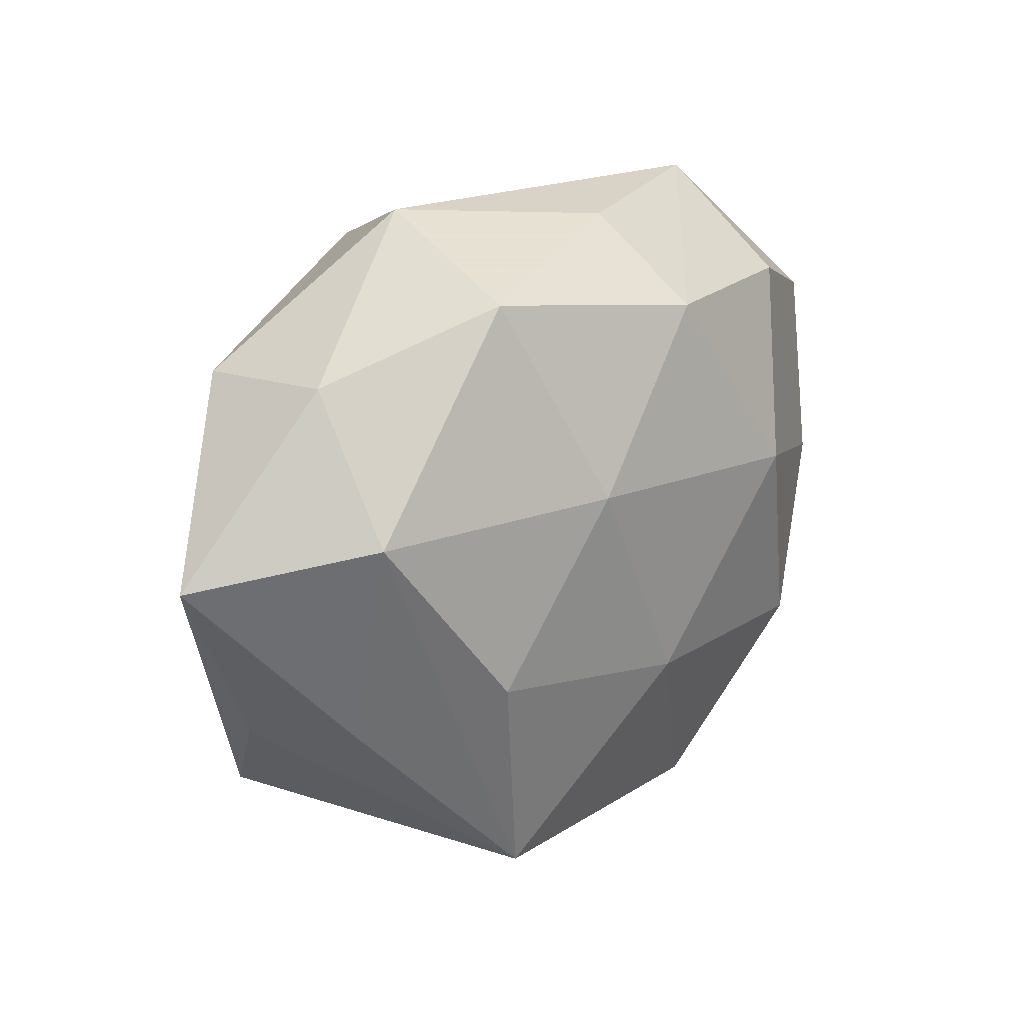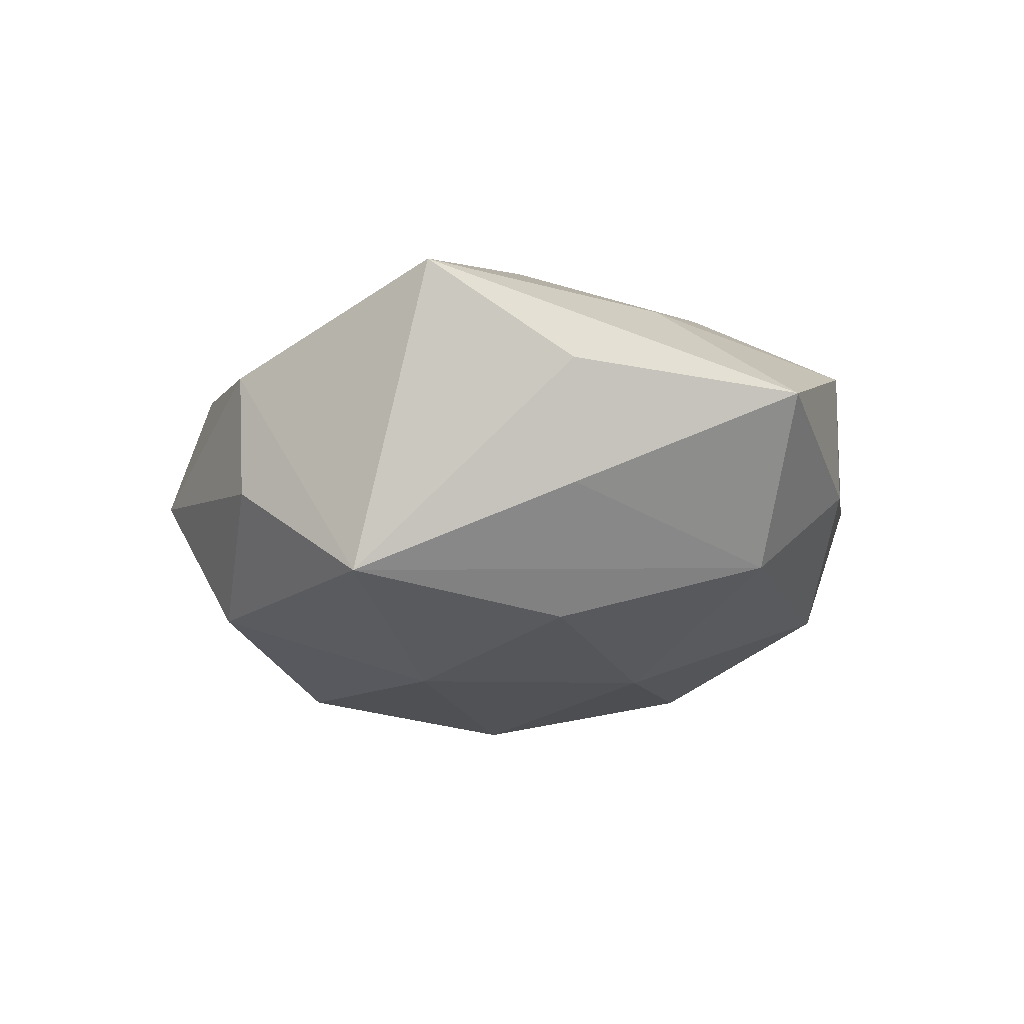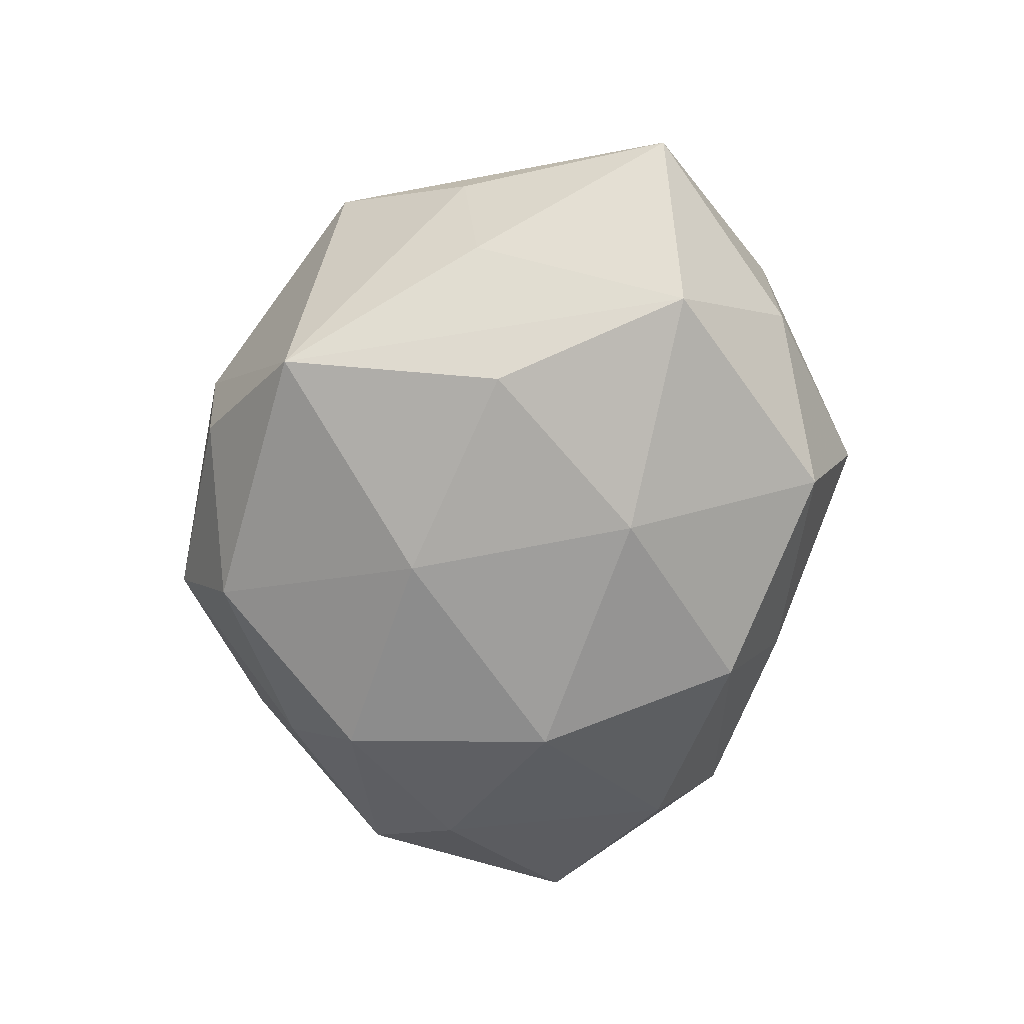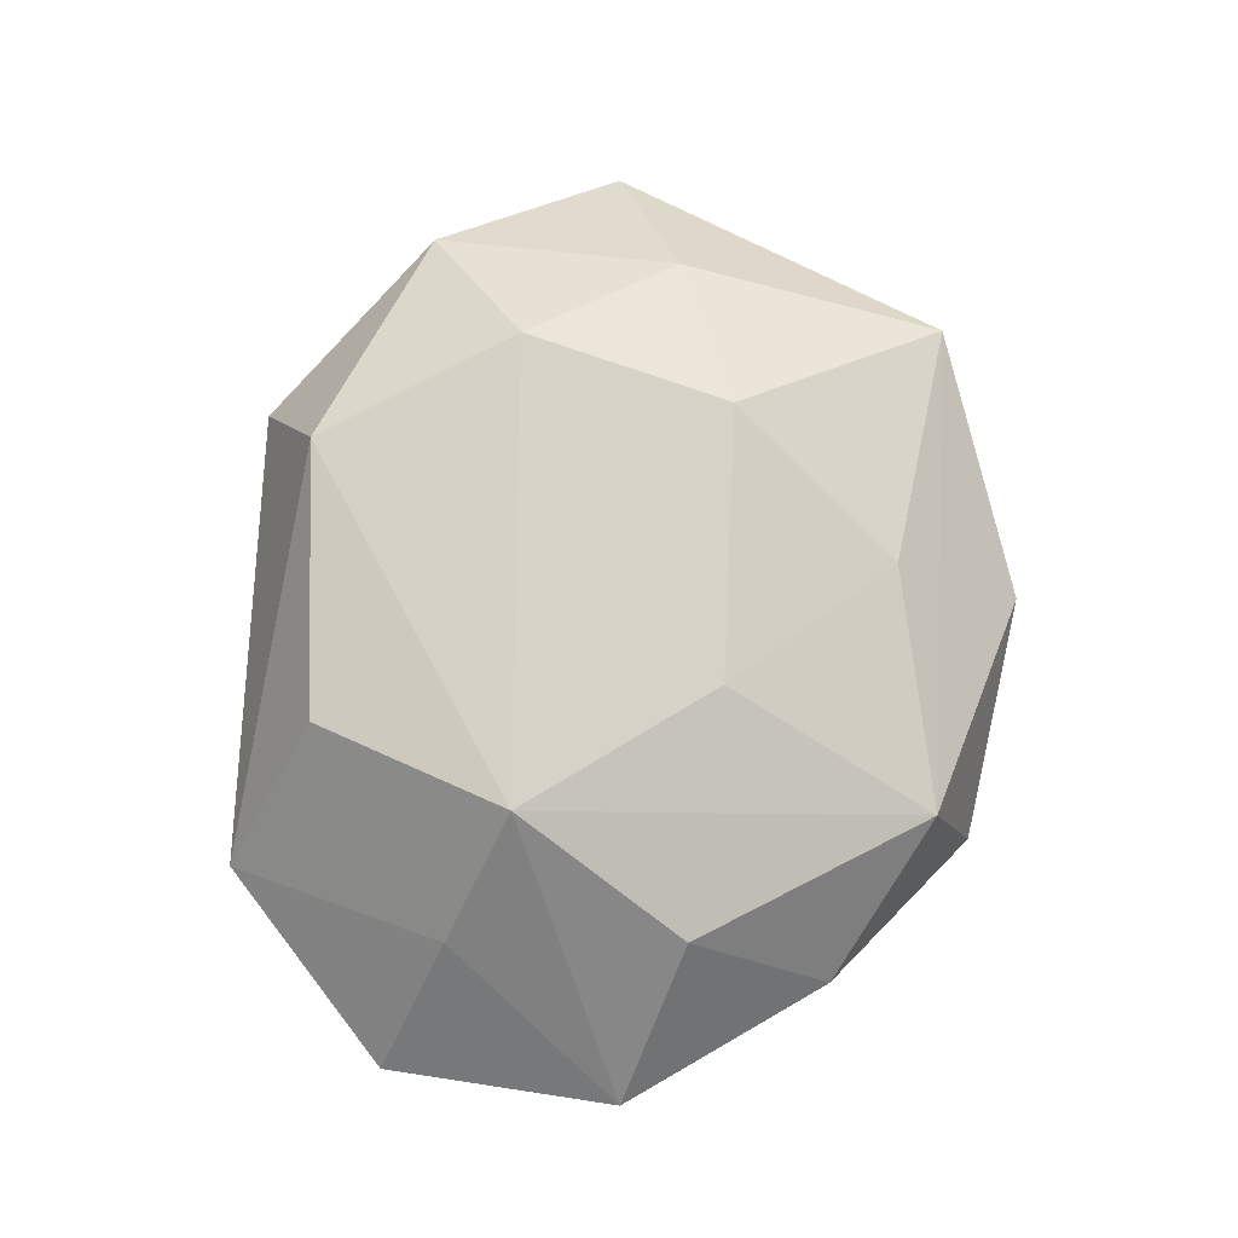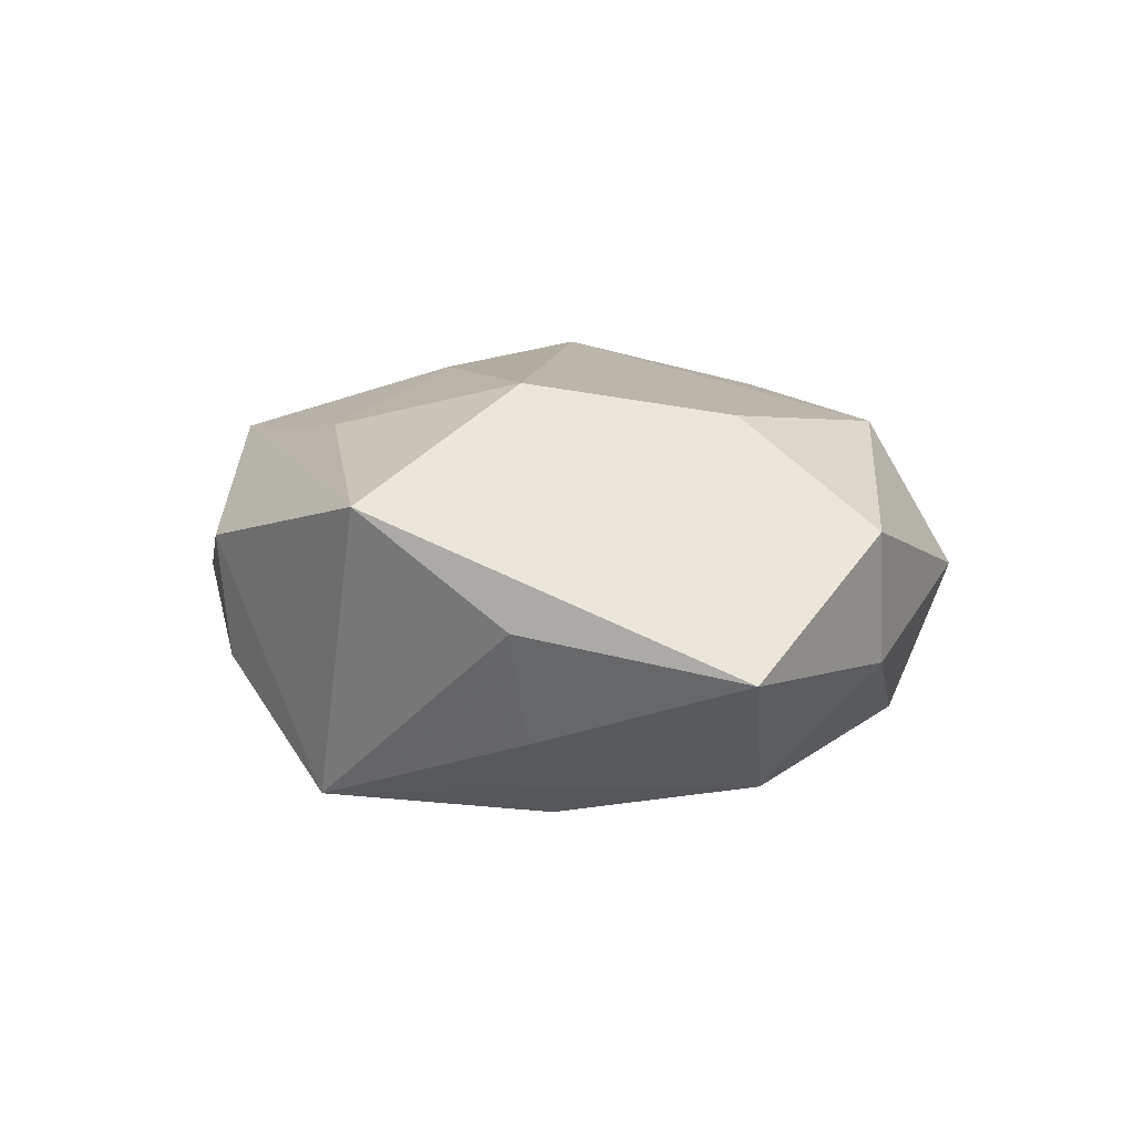
<metadata>
{"format":"obj","ext":"obj","renderer":"f3d","projection":"perspective","resolution":1024,"background":"white","views":[{"elev":25.0,"azim":134.3,"up":"+Y"},{"elev":-21.1,"azim":60.5,"up":"+Z"},{"elev":-70.5,"azim":77.8,"up":"+Z"},{"elev":75.6,"azim":-81.2,"up":"+Z"},{"elev":12.3,"azim":77.6,"up":"+Z"}]}
</metadata>
<code>
v -0.0488 0.01669 -0.002124
v -0.03403 -0.02686 0.00498
v -0.006899 0.02864 -0.01913
v 0.01049 0.03258 0.01743
v 0.02358 0.01322 0.02057
v -0.01865 0.008178 -0.02349
v 0.04016 -0.01451 0.002432
v 0.05099 0.007523 -0.001287
v 0.006216 -0.02716 0.01834
v -0.03361 -0.01223 0.01562
v -0.0106 -0.03324 -0.01661
v 0.0358 -0.01186 -0.01025
v 0.02001 -0.03096 -0.01898
v -0.01828 0.0273 0.01791
v -0.01638 -0.03944 -0.001256
v -0.02474 -0.0146 -0.0207
v -0.007111 0.03605 -0.00561
v 0.01729 0.03342 -0.01405
v 0.01829 -0.00888 0.02396
v -0.03097 -0.02191 -0.007909
v -0.03012 0.02567 -0.01234
v -0.009481 -0.01197 0.02227
v 0.02388 -0.006718 -0.02156
v -1.887e-05 -0.01183 -0.02375
v 0.007664 -0.04048 0.006949
v 0.03406 0.0262 -0.004261
v 0.006261 -0.03903 -0.006843
v -0.0367 0.0113 0.01121
v -0.03846 0.0003228 -0.01264
v 0.03627 0.01243 -0.01615
v 0.0363 0.02493 0.01012
v -0.0315 0.03474 0.003756
v -0.01753 -0.0344 0.01487
v 0.01 0.012 -0.02309
v 0.03648 -0.001087 0.01276
v 0.03269 -0.02884 0.01423
v -0.02479 0.006119 0.02299
v 0.01688 0.04019 0.002063
v -0.04898 -0.007985 0.001959
f 8 36 7
f 36 13 7
f 4 38 32
f 35 36 8
f 4 5 31
f 31 38 4
f 31 35 8
f 5 35 31
f 36 35 19
f 19 35 5
f 25 13 36
f 1 32 21
f 17 32 38
f 39 16 20
f 15 20 11
f 11 20 16
f 13 11 24
f 24 11 16
f 34 24 6
f 6 24 16
f 37 5 4
f 37 19 5
f 13 25 27
f 27 25 15
f 27 11 13
f 15 11 27
f 3 6 21
f 34 6 3
f 21 32 3
f 32 17 3
f 12 30 8
f 13 30 12
f 8 7 12
f 12 7 13
f 23 30 13
f 34 30 23
f 13 24 23
f 23 24 34
f 8 30 26
f 26 31 8
f 38 31 26
f 29 6 16
f 29 16 39
f 39 1 29
f 29 1 21
f 21 6 29
f 4 32 14
f 14 37 4
f 28 1 39
f 39 37 28
f 32 1 28
f 28 14 32
f 37 14 28
f 33 25 36
f 15 25 33
f 18 30 34
f 34 3 18
f 18 26 30
f 38 26 18
f 18 17 38
f 18 3 17
f 19 37 22
f 37 33 22
f 36 19 9
f 9 33 36
f 19 22 9
f 9 22 33
f 15 33 2
f 39 20 2
f 2 20 15
f 10 37 39
f 10 33 37
f 39 2 10
f 10 2 33

</code>
